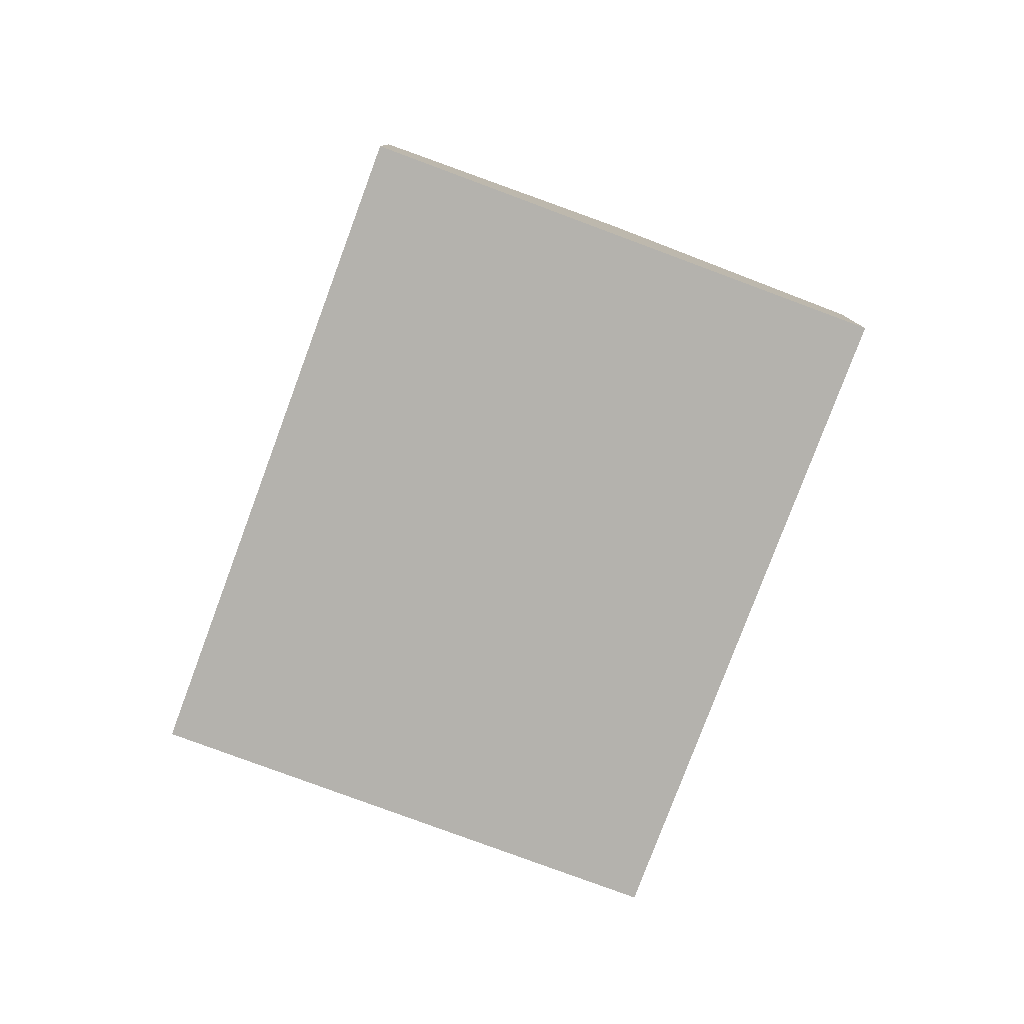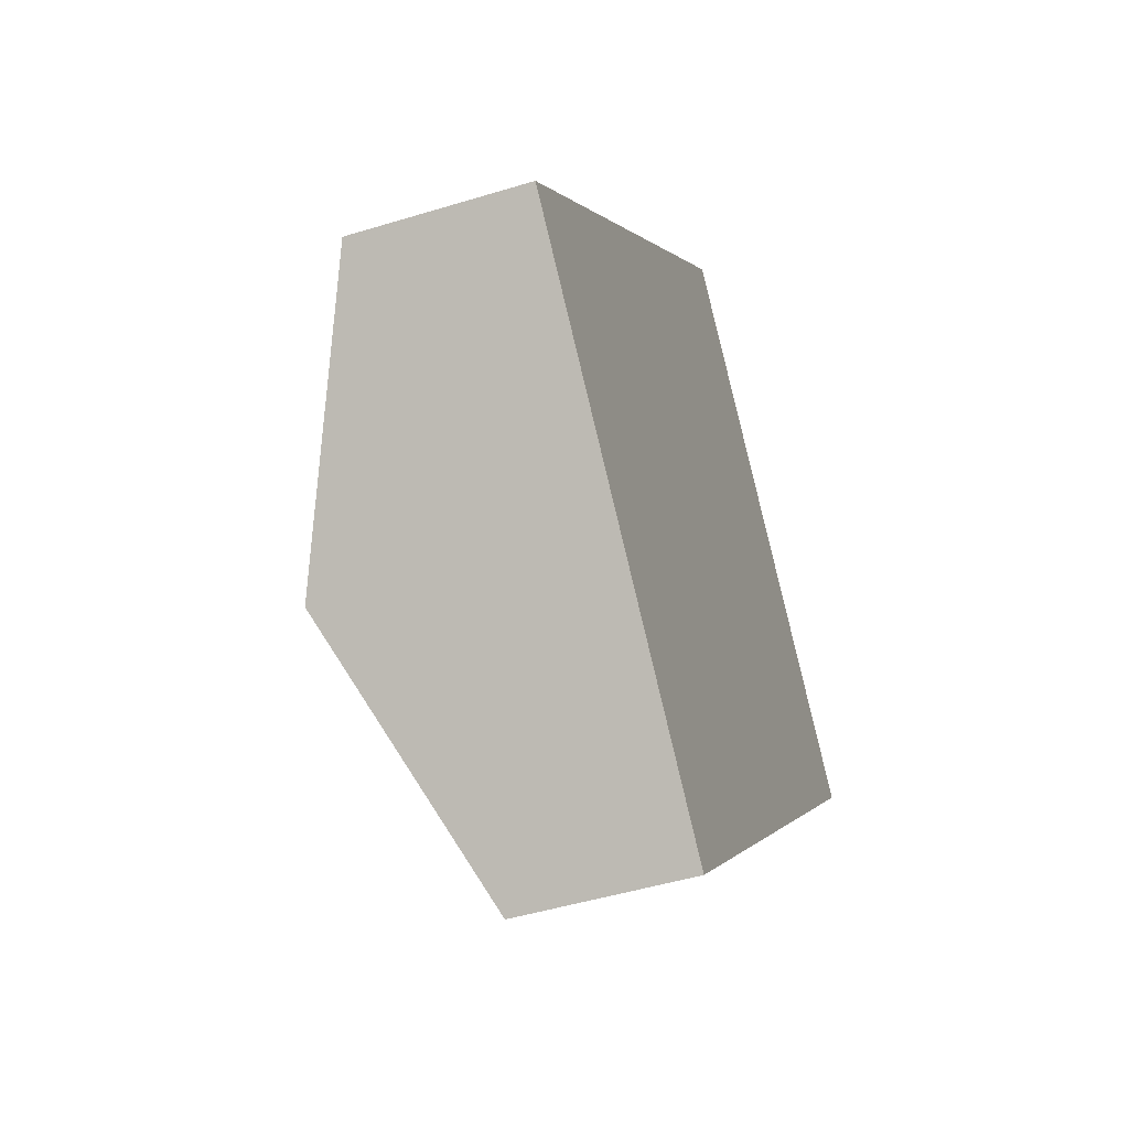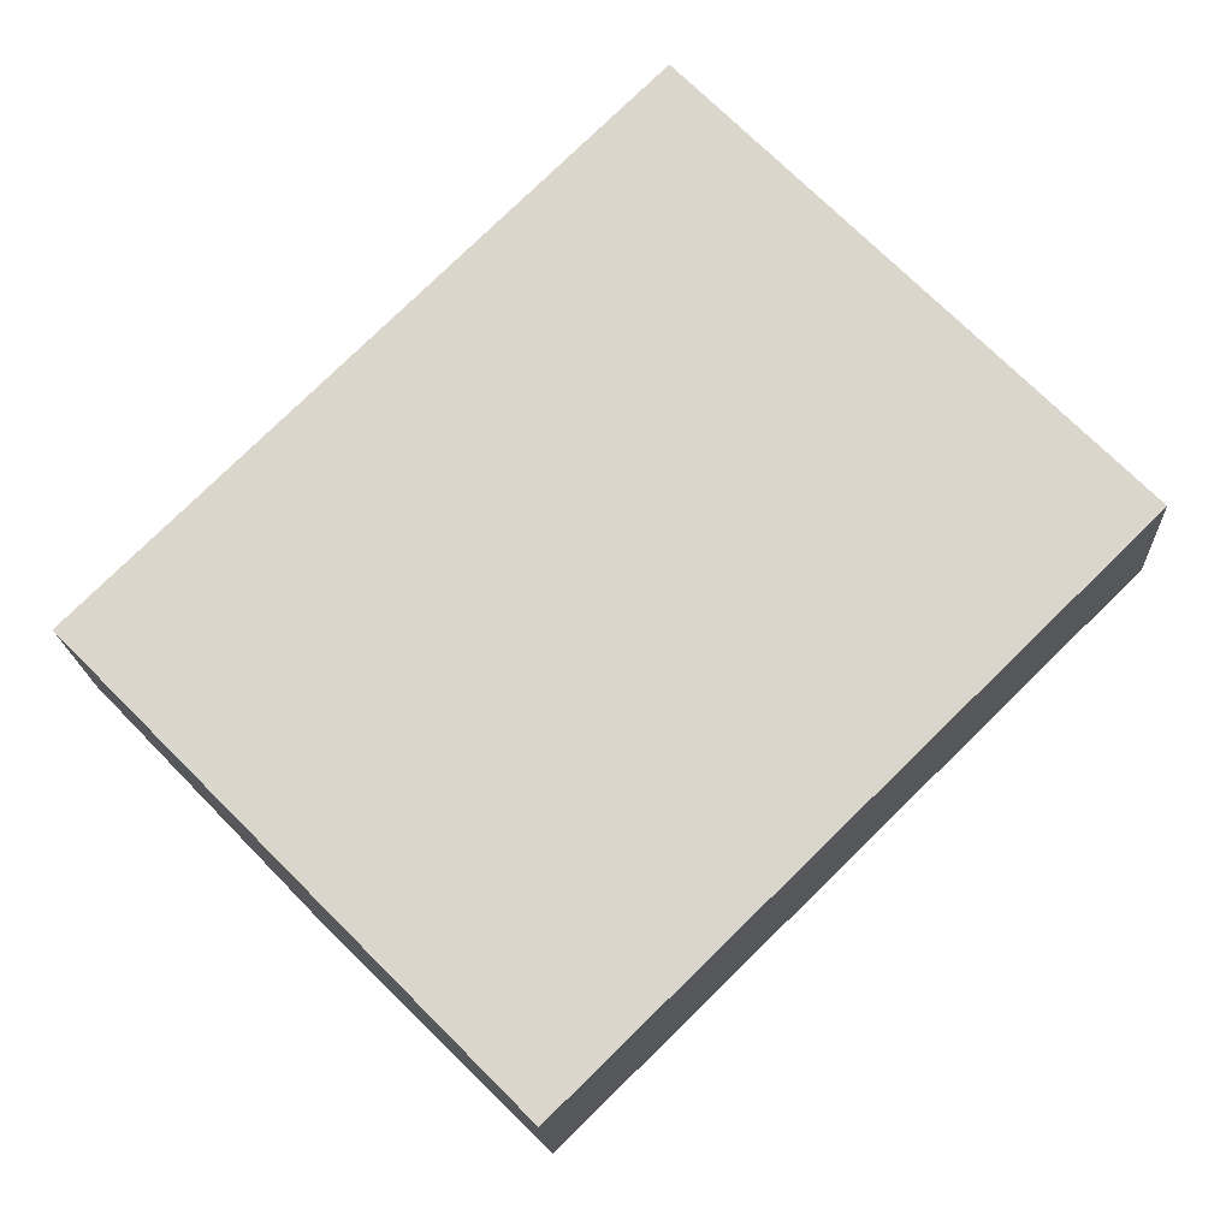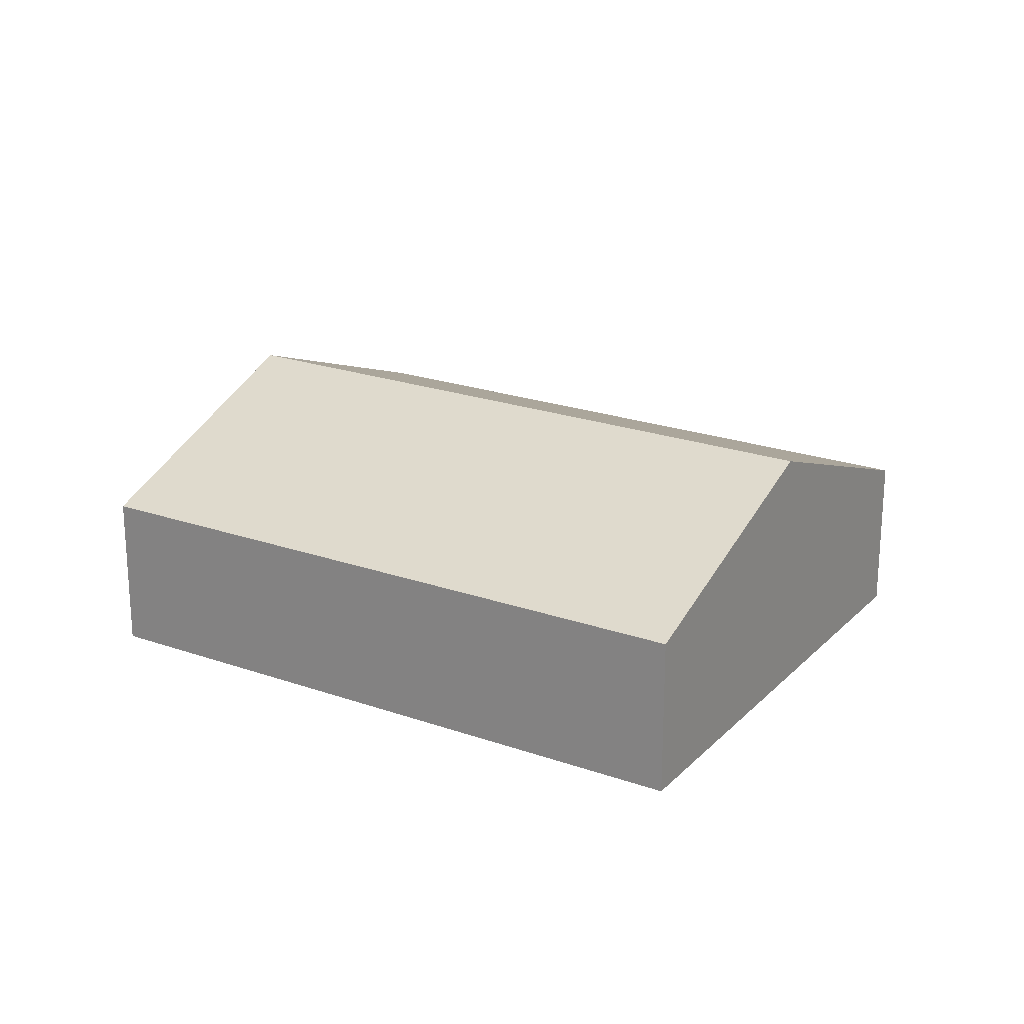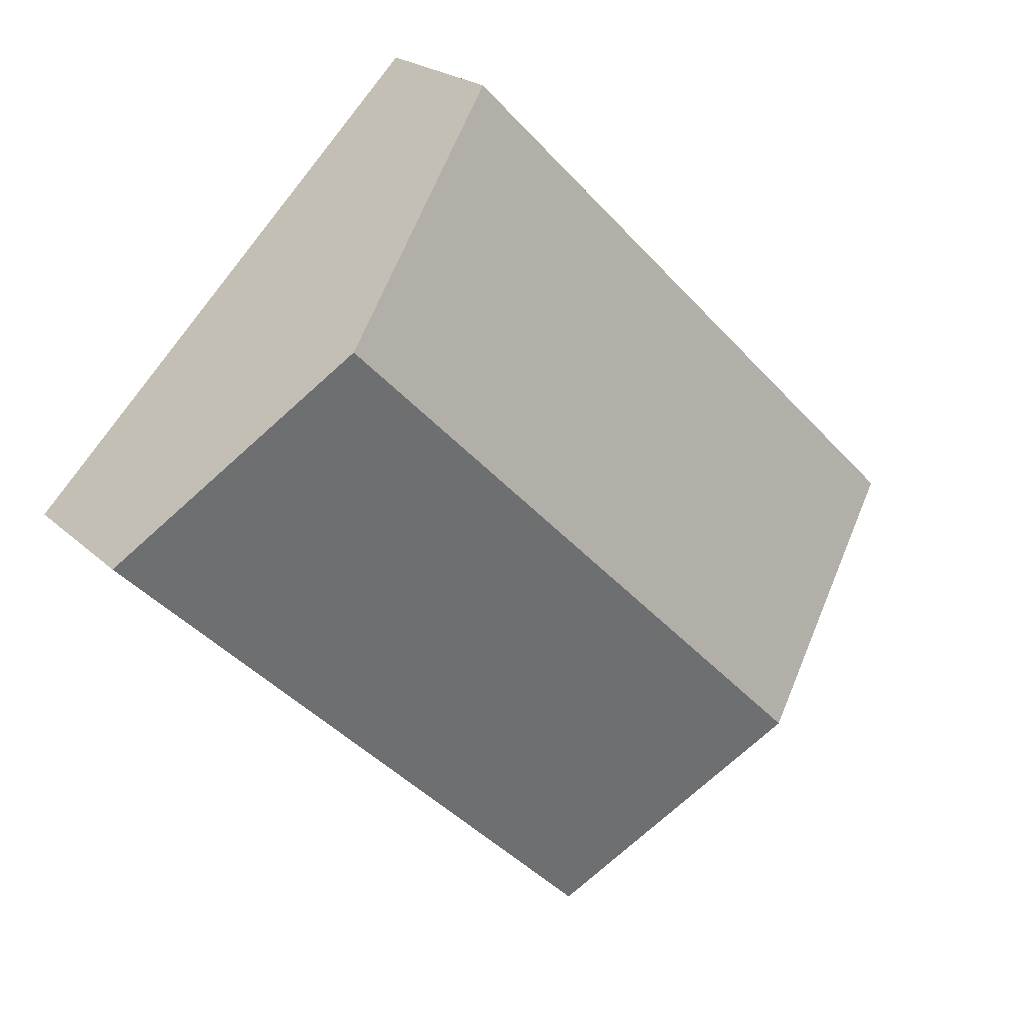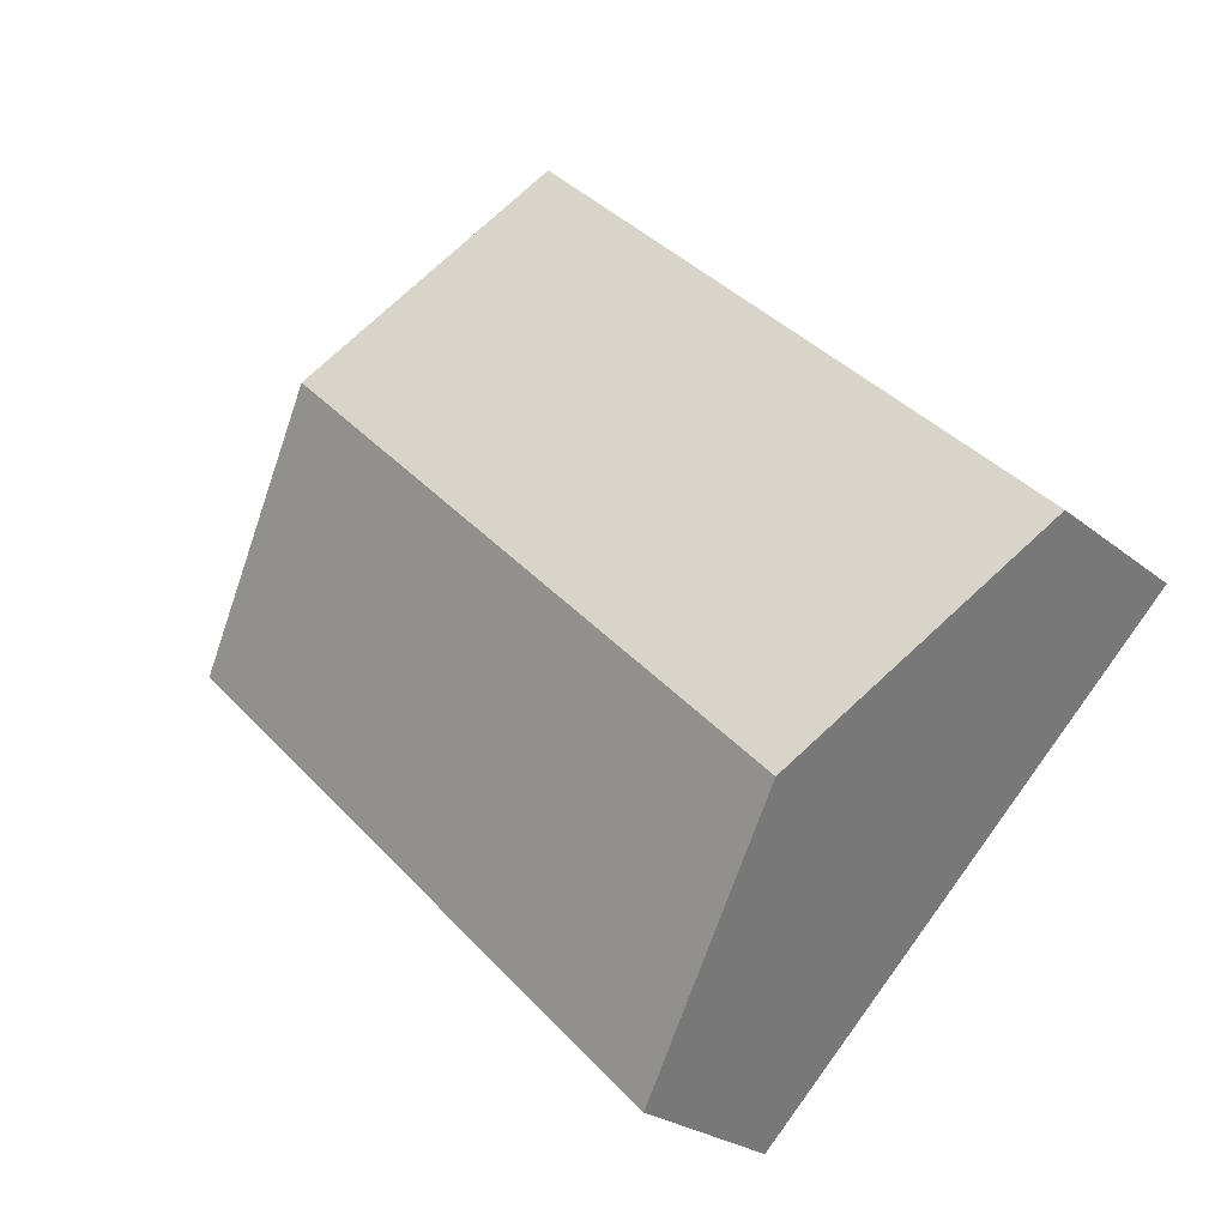
<metadata>
{"format":"obj","ext":"obj","renderer":"f3d","projection":"perspective","resolution":1024,"background":"white","views":[{"elev":-79.5,"azim":25.0,"up":"+Y"},{"elev":-46.0,"azim":-70.5,"up":"+Z"},{"elev":-17.1,"azim":2.6,"up":"+Z"},{"elev":22.2,"azim":167.0,"up":"+Y"},{"elev":21.0,"azim":148.1,"up":"+Z"},{"elev":-24.2,"azim":-143.1,"up":"+Z"}]}
</metadata>
<code>
v  4.971e-05 2.336 -7.4e-05
v  2.8 1.735e-16 -2.833
v  0 0 0
v  2.8 3.794 -2.833
v  5.587 3.462e-16 -5.653
v  5.587 2.343 -5.653
v  12.66 2.33 1.291
v  12.66 -7.905e-17 1.291
v  9.855 3.794 4.139
v  9.854 -2.534e-16 4.139
v  7.057 2.336 6.974
v  7.057 -4.27e-16 6.974
g defaultobject
f 1 2 3
f 2 1 4
f 4 5 2
f 5 4 6
f 5 7 8
f 7 5 6
f 8 9 10
f 9 8 7
f 10 11 12
f 11 10 9
f 11 3 12
f 3 11 1
f 2 12 3
f 12 2 5
f 12 5 10
f 10 5 8
f 7 4 9
f 4 7 6
f 11 4 1
f 4 11 9

</code>
